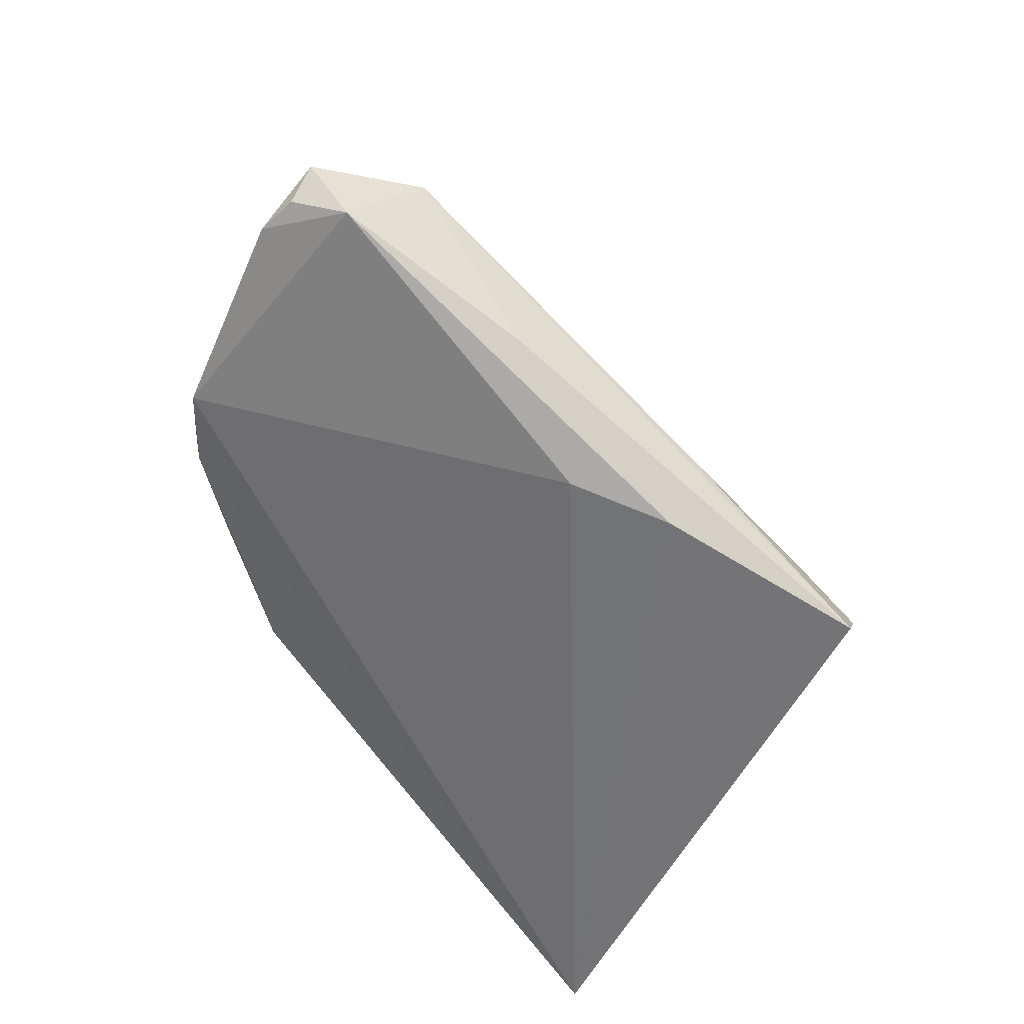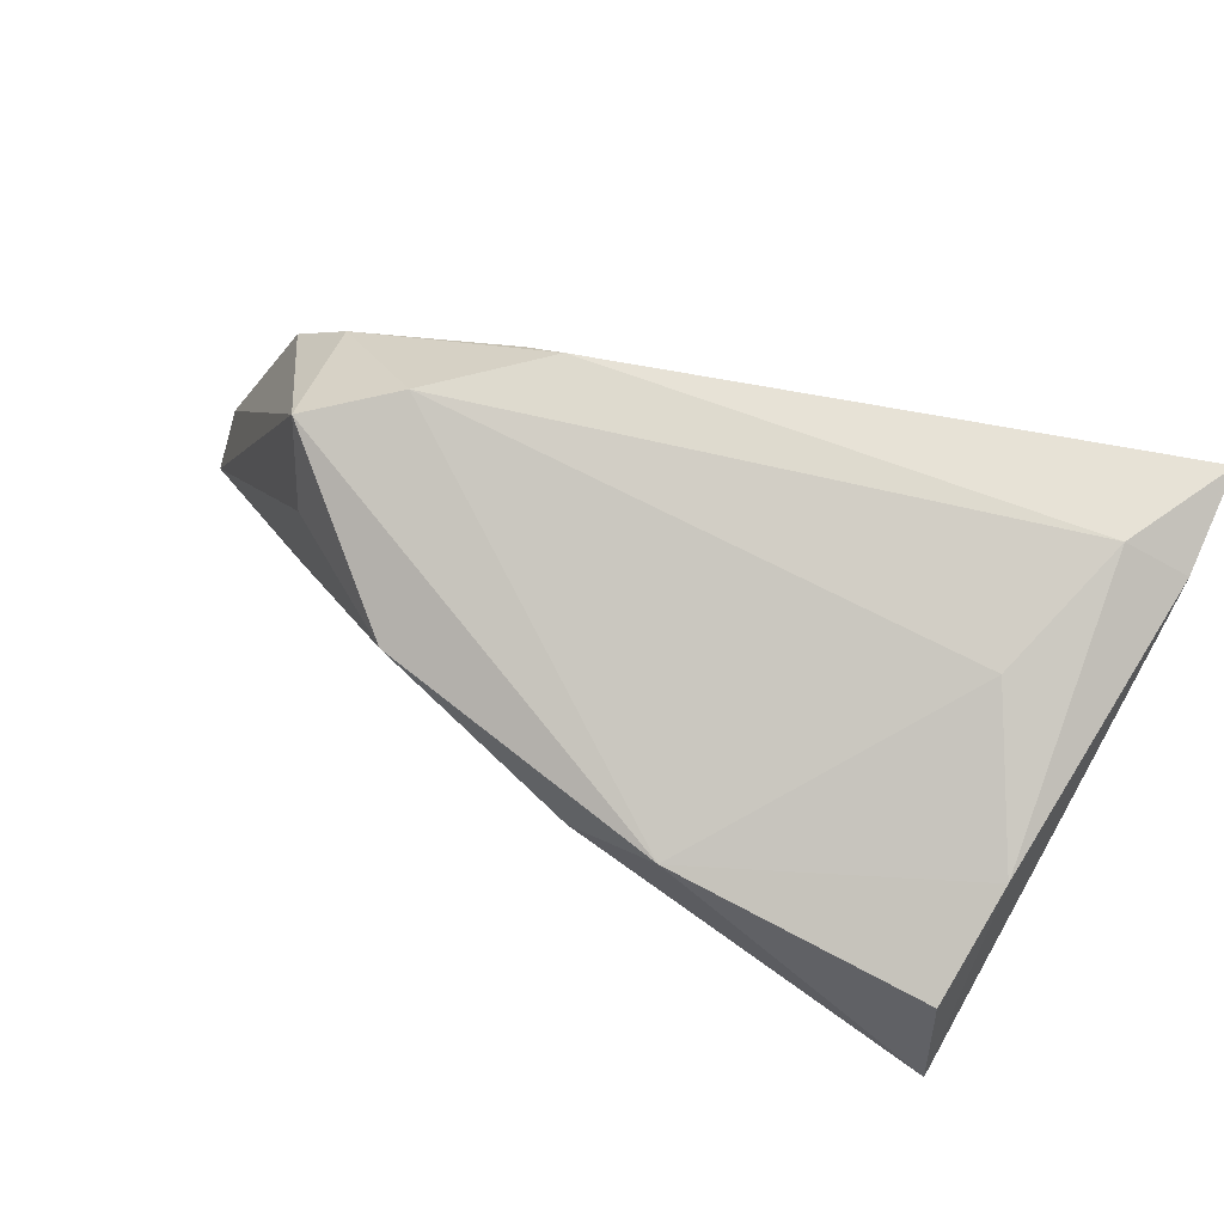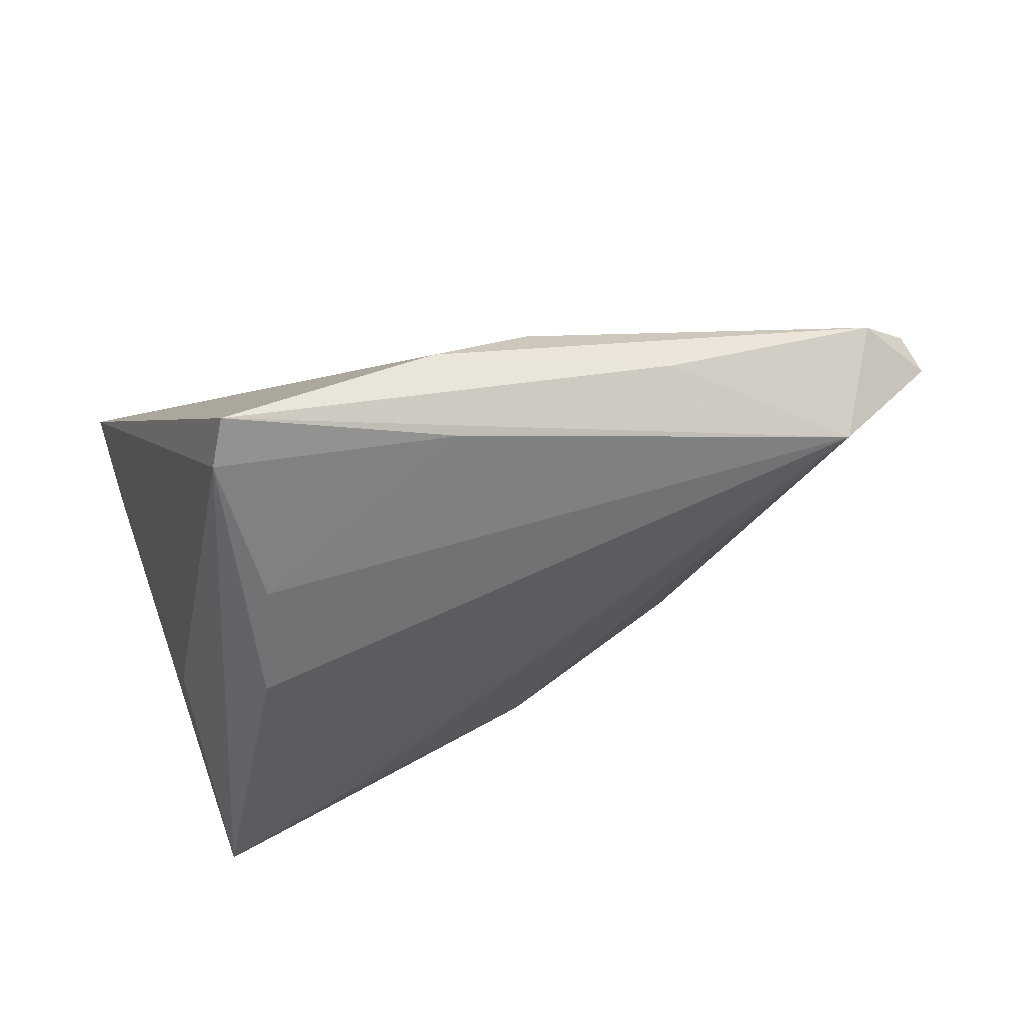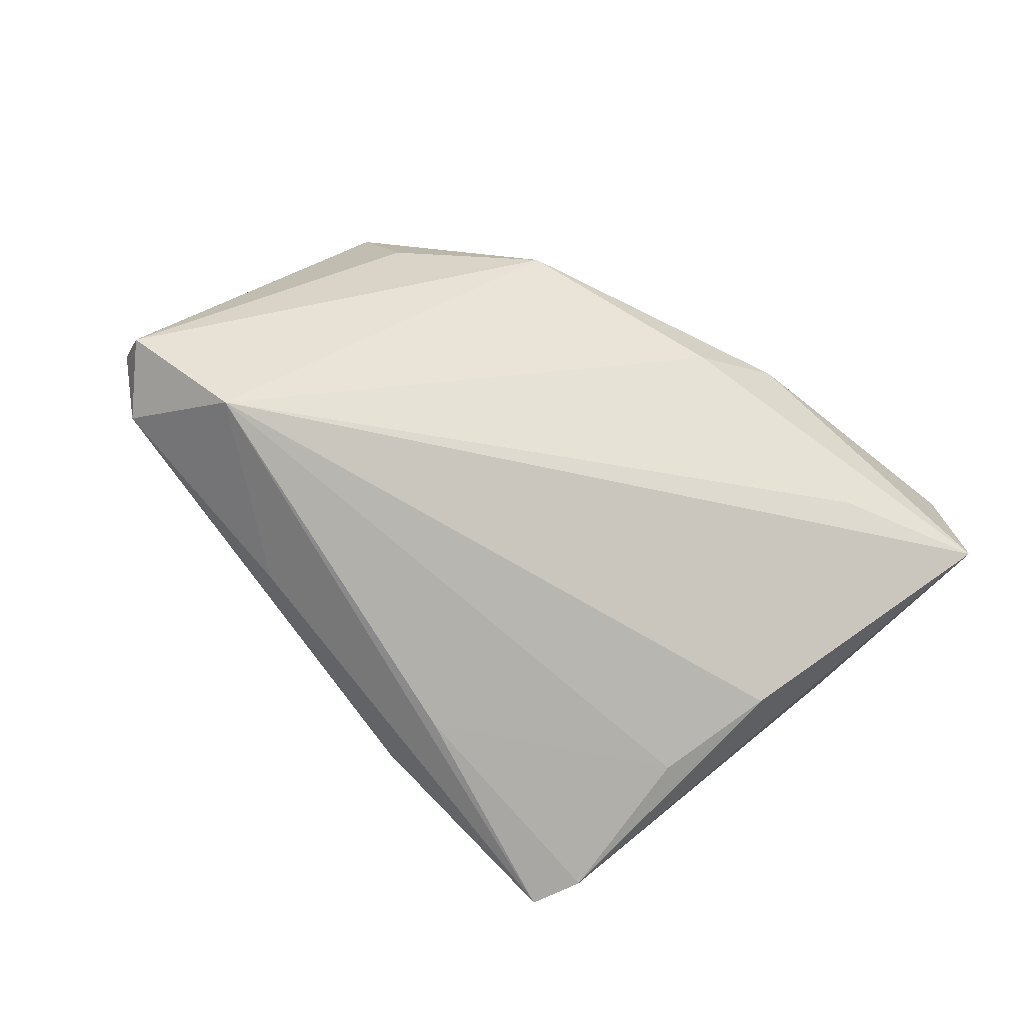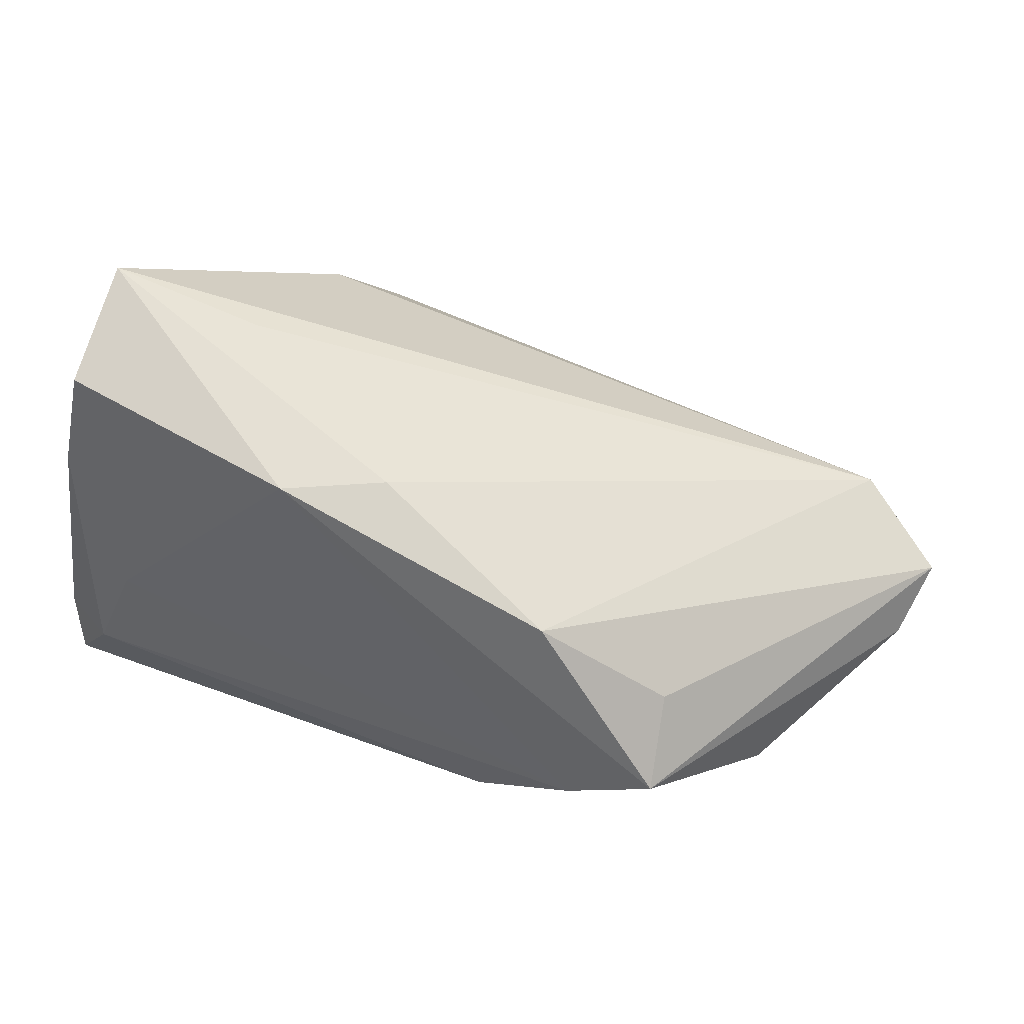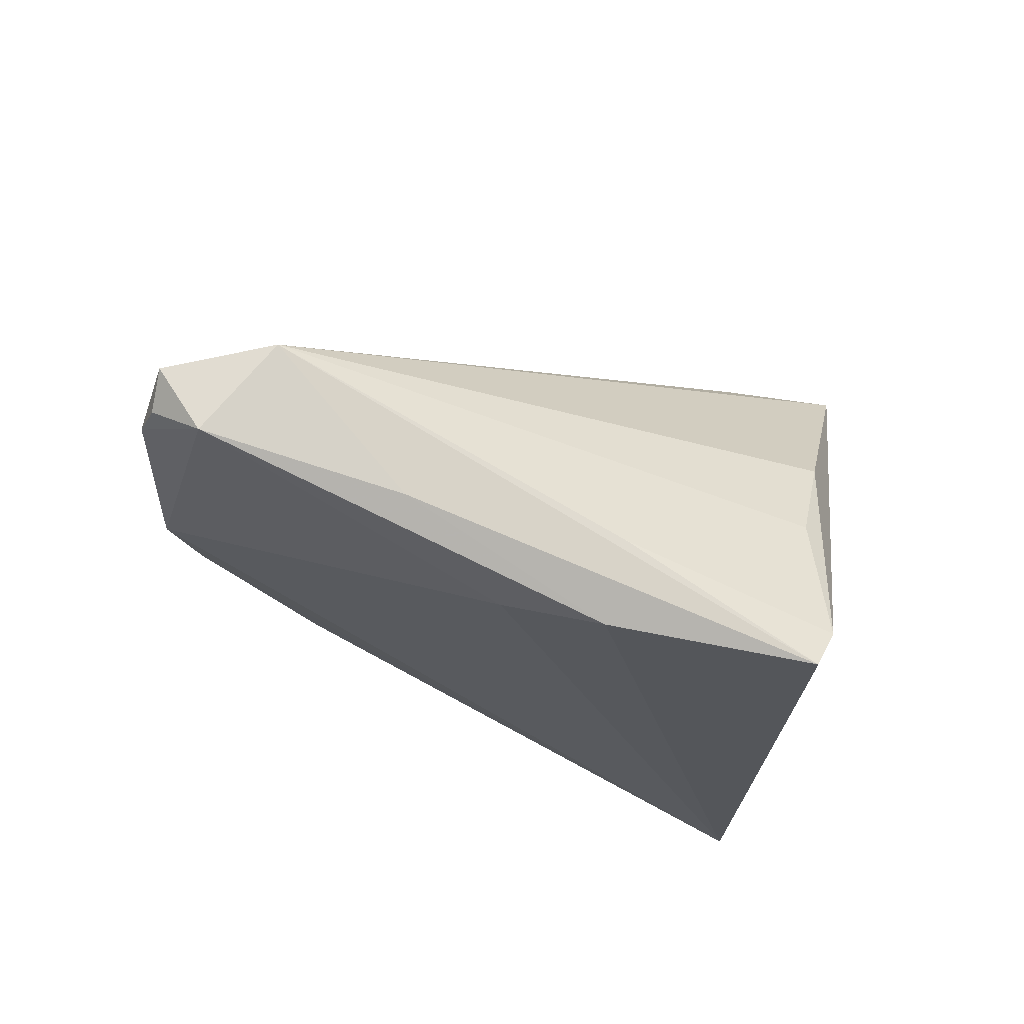
<metadata>
{"format":"obj","ext":"obj","renderer":"f3d","projection":"perspective","resolution":1024,"background":"white","views":[{"elev":-53.7,"azim":-49.5,"up":"+Z"},{"elev":62.9,"azim":30.2,"up":"+Y"},{"elev":-78.4,"azim":-157.2,"up":"+Y"},{"elev":-61.3,"azim":-34.7,"up":"+Y"},{"elev":70.0,"azim":-156.6,"up":"+Z"},{"elev":-25.5,"azim":-27.5,"up":"+Z"}]}
</metadata>
<code>
v 0.03818 0.03012 -0.0147
v -0.03114 0.0289 0.004717
v 0.04334 0.01699 0.01705
v -0.06332 -0.01532 -0.002025
v -0.02217 0.0168 0.02608
v -0.03831 0.01588 0.01662
v 0.045 0.02668 -0.01636
v -0.05931 -0.02099 -0.005899
v -0.05203 -0.02607 0.004704
v -0.0409 0.0261 0.01183
v 0.01294 0.01436 0.03127
v -0.05181 0.01301 -0.003015
v 0.03914 -0.007093 0.004922
v -0.02082 -0.0227 -0.02112
v 0.02564 -0.00498 0.02844
v -0.06287 -0.009954 -0.001686
v 0.02556 -0.02468 0.006598
v 0.01933 -0.03031 -0.005375
v -0.0357 -0.02731 -0.01173
v -0.02434 0.02756 -0.006081
v 0.001824 0.008166 0.03003
v -0.009642 -0.03358 -0.01464
v -0.01026 -0.02934 -0.02408
v -0.04469 0.01915 -0.002894
v 0.04394 0.03012 -0.02786
v 0.04275 0.01101 0.02947
v 0.01427 -0.03773 -0.02766
v 0.04416 -0.004103 0.03127
v -0.06384 -0.01861 0.00214
v -0.01949 0.03012 -0.006146
v 0.0177 -0.03657 -0.02267
v 0.03375 0.02541 0.001637
f 17 28 9
f 14 12 25
f 21 5 9
f 18 17 9
f 31 13 28
f 28 17 31
f 31 27 25
f 25 13 31
f 17 18 31
f 24 12 10
f 25 12 24
f 9 5 29
f 8 29 4
f 12 14 8
f 9 29 8
f 9 28 15
f 15 21 9
f 28 21 15
f 25 30 1
f 22 18 9
f 22 31 18
f 9 27 22
f 27 31 22
f 2 24 10
f 30 24 2
f 2 1 30
f 32 1 2
f 20 30 25
f 25 24 20
f 20 24 30
f 6 5 10
f 10 29 6
f 6 29 5
f 23 8 14
f 25 27 23
f 23 14 25
f 12 8 16
f 16 8 4
f 4 29 16
f 10 12 16
f 16 29 10
f 19 27 9
f 9 8 19
f 19 23 27
f 8 23 19
f 5 21 11
f 10 5 11
f 11 21 28
f 28 26 11
f 11 2 10
f 32 2 11
f 25 1 7
f 7 13 25
f 28 13 7
f 3 1 32
f 32 11 3
f 3 11 26
f 3 7 1
f 3 26 28
f 28 7 3

</code>
